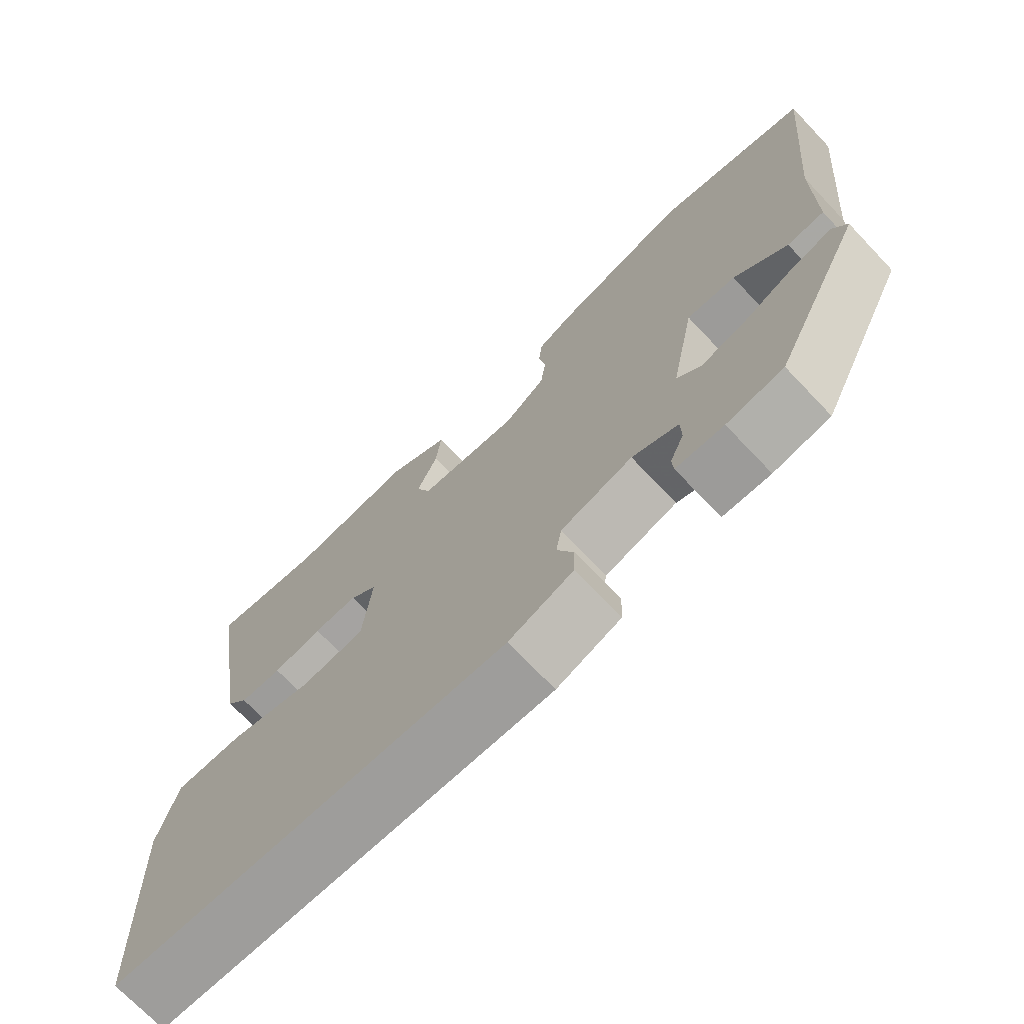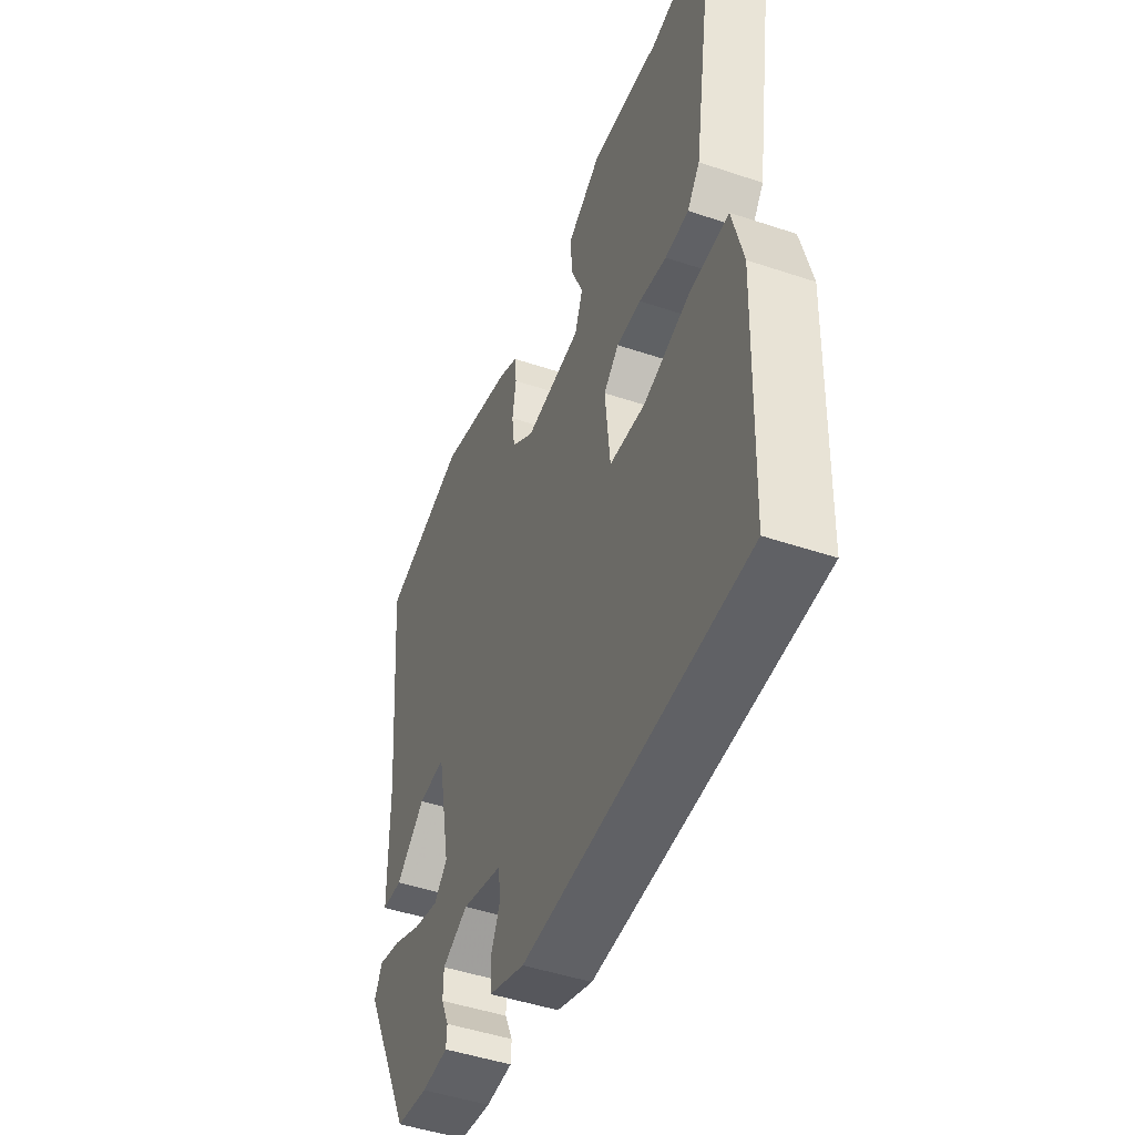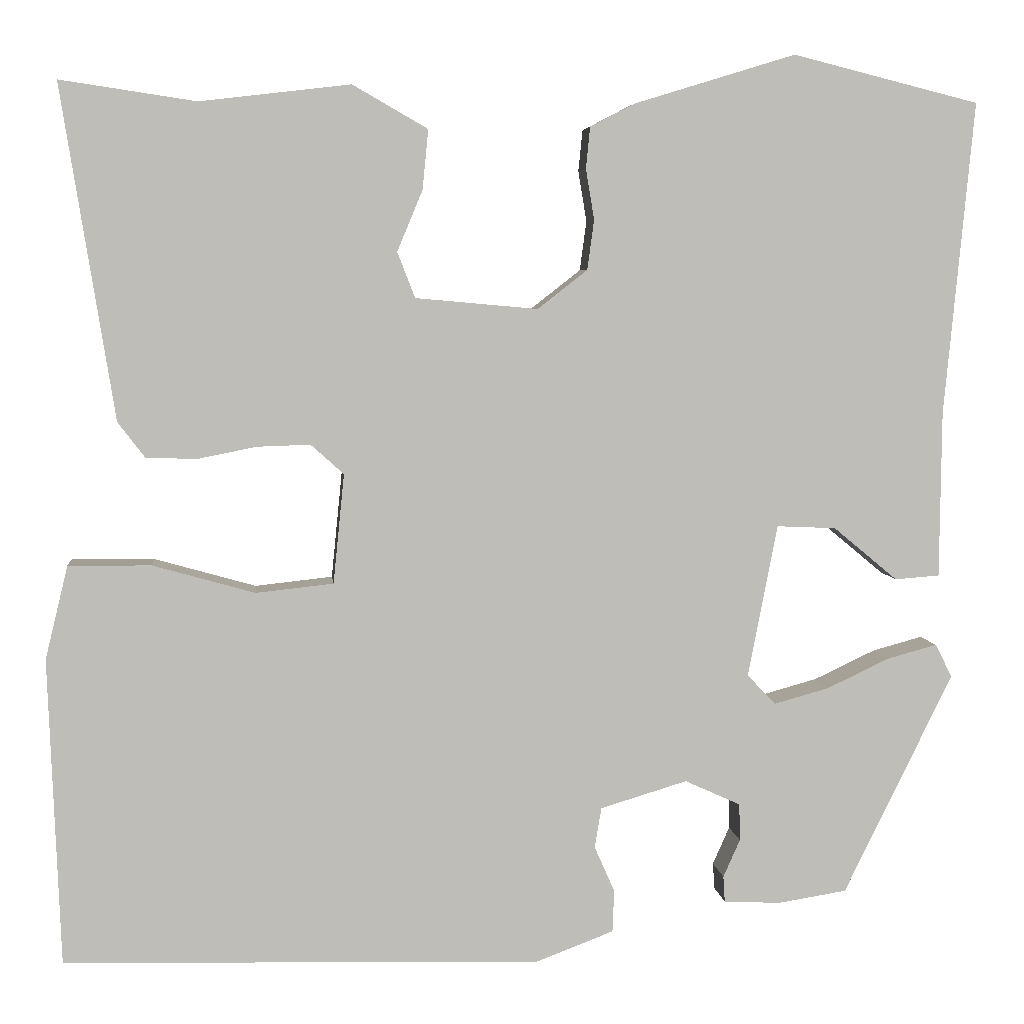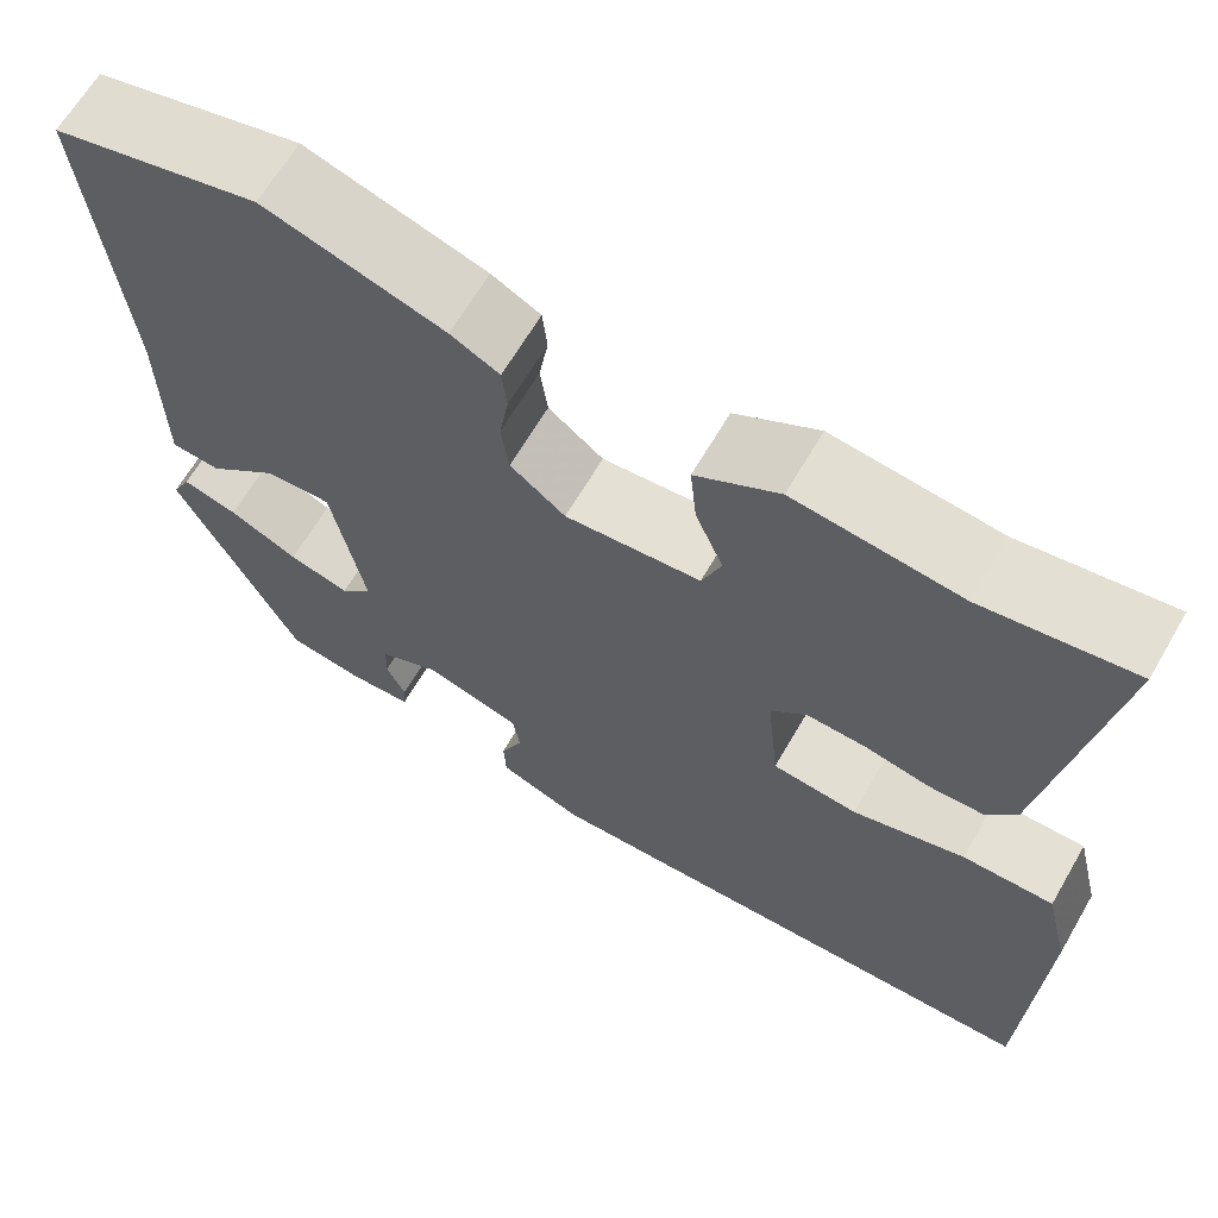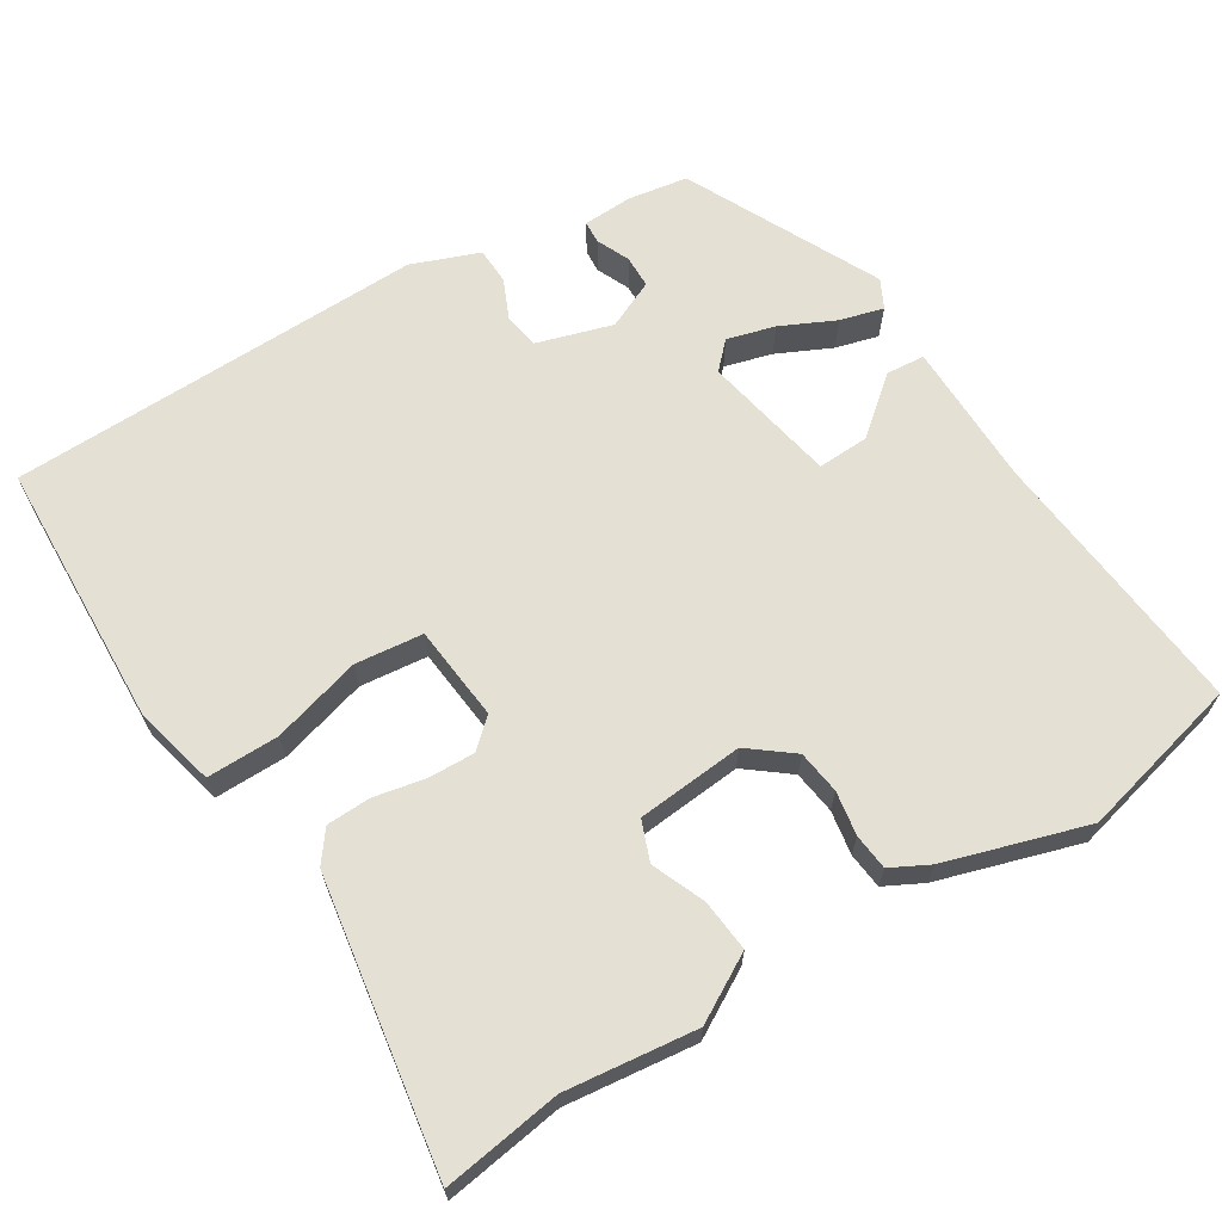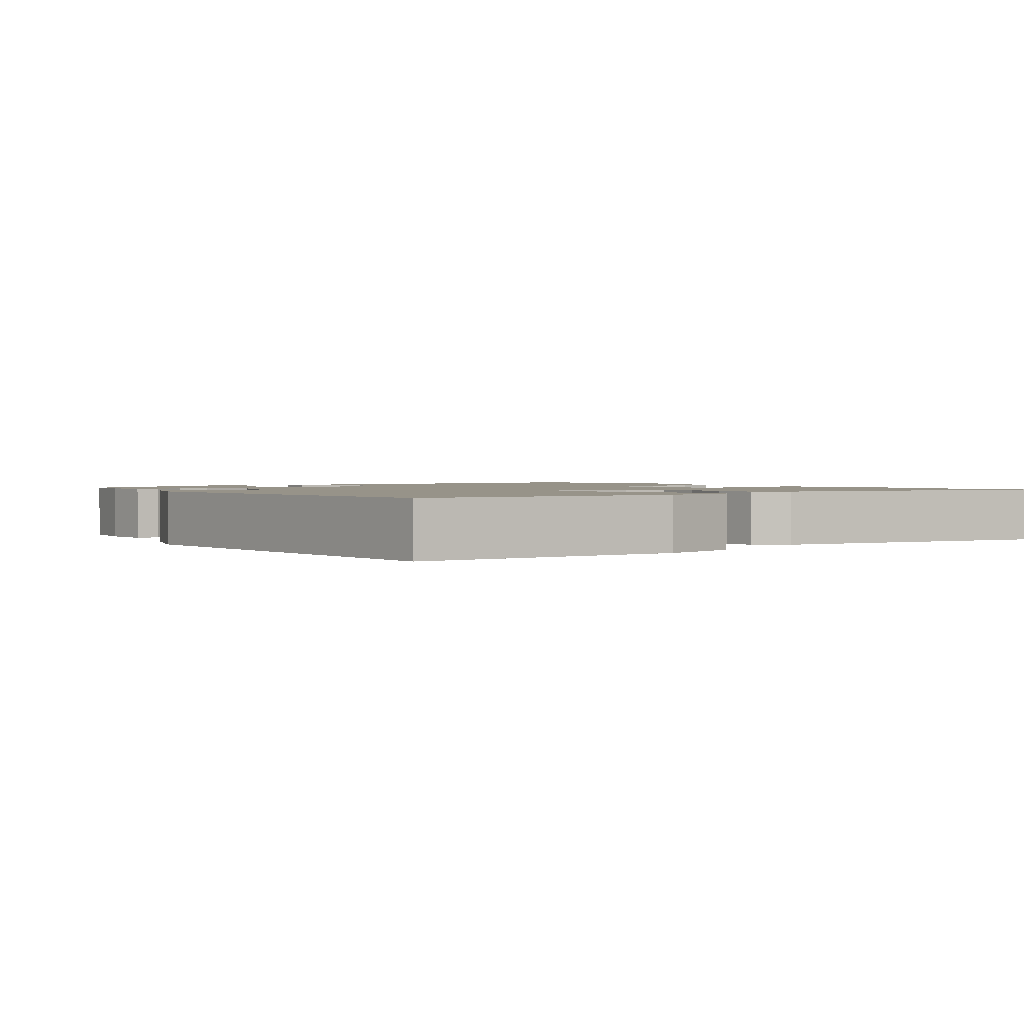
<metadata>
{"format":"obj","ext":"obj","renderer":"f3d","projection":"perspective","resolution":1024,"background":"white","views":[{"elev":-71.7,"azim":43.6,"up":"+Z"},{"elev":-47.7,"azim":-110.7,"up":"+Z"},{"elev":5.2,"azim":-5.8,"up":"+Z"},{"elev":65.3,"azim":-149.8,"up":"+Z"},{"elev":65.8,"azim":-31.8,"up":"+Y"},{"elev":1.5,"azim":-126.2,"up":"+Y"}]}
</metadata>
<code>
v 0.415 0.07 -0.471
v 0.334 0.07 -0.484
v 0.266 0.07 -0.481
v 0.264 0.07 -0.45
v 0.284 0.07 -0.405
v 0.283 0.07 -0.361
v 0.217 0.07 -0.331
v 0.114 0.07 -0.362
v 0.106 0.07 -0.41
v 0.13 0.07 -0.464
v 0.128 0.07 -0.514
v 0.036 0.07 -0.549
v -0.531 0.07 -0.535
v -0.545 0.07 -0.171
v -0.518 0.07 -0.06
v -0.42 0.07 -0.061
v -0.299 0.07 -0.095
v -0.207 0.07 -0.085
v -0.194 0.07 0.045
v -0.233 0.07 0.08
v -0.296 0.07 0.078
v -0.366 0.07 0.064
v -0.426 0.07 0.066
v -0.458 0.07 0.108
v -0.521 0.07 0.503
v -0.36 0.07 0.479
v -0.182 0.07 0.5
v -0.093 0.07 0.449
v -0.1 0.07 0.378
v -0.13 0.07 0.306
v -0.109 0.07 0.252
v 0.036 0.07 0.239
v 0.095 0.07 0.285
v 0.103 0.07 0.344
v 0.093 0.07 0.404
v 0.098 0.07 0.453
v 0.15 0.07 0.48
v 0.342 0.07 0.539
v 0.563 0.07 0.484
v 0.528 0.07 0.113
v 0.526 0.07 -0.084
v 0.473 0.07 -0.088
v 0.397 0.07 -0.025
v 0.327 0.07 -0.022
v 0.292 0.07 -0.203
v 0.326 0.07 -0.238
v 0.391 0.07 -0.22
v 0.465 0.07 -0.185
v 0.524 0.07 -0.169
v 0.544 0.07 -0.208
v 0.415 0 -0.471
v 0.334 0 -0.484
v 0.266 0 -0.481
v 0.264 0 -0.45
v 0.284 0 -0.405
v 0.283 0 -0.361
v 0.217 0 -0.331
v 0.114 0 -0.362
v 0.106 0 -0.41
v 0.13 0 -0.464
v 0.128 0 -0.514
v 0.036 0 -0.549
v -0.531 0 -0.535
v -0.545 0 -0.171
v -0.518 0 -0.06
v -0.42 0 -0.061
v -0.299 0 -0.095
v -0.207 0 -0.085
v -0.194 0 0.045
v -0.233 0 0.08
v -0.296 0 0.078
v -0.366 0 0.064
v -0.426 0 0.066
v -0.458 0 0.108
v -0.521 0 0.503
v -0.36 0 0.479
v -0.182 0 0.5
v -0.093 0 0.449
v -0.1 0 0.378
v -0.13 0 0.306
v -0.109 0 0.252
v 0.036 0 0.239
v 0.095 0 0.285
v 0.103 0 0.344
v 0.093 0 0.404
v 0.098 0 0.453
v 0.15 0 0.48
v 0.342 0 0.539
v 0.563 0 0.484
v 0.528 0 0.113
v 0.526 0 -0.084
v 0.473 0 -0.088
v 0.397 0 -0.025
v 0.327 0 -0.022
v 0.292 0 -0.203
v 0.326 0 -0.238
v 0.391 0 -0.22
v 0.465 0 -0.185
v 0.524 0 -0.169
v 0.544 0 -0.208
f 3 4 5
f 2 3 5
f 1 2 5
f 50 1 5
f 49 50 5
f 48 49 5
f 47 48 5
f 46 47 5 6
f 45 46 6 7
f 44 45 7 8
f 40 41 42 43
f 40 43 44
f 39 40 44
f 38 39 44
f 37 38 44
f 36 37 44
f 35 36 44
f 34 35 44
f 33 34 44 8
f 28 29 30
f 27 28 30
f 26 27 30
f 26 30 31
f 25 26 31
f 24 25 31
f 23 24 31
f 22 23 31
f 21 22 31
f 20 21 31 32
f 15 16 17
f 14 15 17
f 13 14 17
f 12 13 17
f 11 12 17
f 10 11 17
f 9 10 17
f 9 17 18
f 9 18 19
f 8 9 19
f 33 8 19
f 32 33 19
f 19 20 32
f 55 54 53
f 55 53 52
f 55 52 51
f 55 51 100
f 55 100 99
f 55 99 98
f 55 98 97
f 56 55 97 96
f 57 56 96 95
f 58 57 95 94
f 93 92 91 90
f 94 93 90
f 94 90 89
f 94 89 88
f 94 88 87
f 94 87 86
f 94 86 85
f 94 85 84
f 58 94 84 83
f 80 79 78
f 80 78 77
f 80 77 76
f 81 80 76
f 81 76 75
f 81 75 74
f 81 74 73
f 81 73 72
f 81 72 71
f 82 81 71 70
f 67 66 65
f 67 65 64
f 67 64 63
f 67 63 62
f 67 62 61
f 67 61 60
f 67 60 59
f 68 67 59
f 69 68 59
f 69 59 58
f 69 58 83
f 69 83 82
f 82 70 69
f 1 51 52 2
f 2 52 53 3
f 3 53 54 4
f 4 54 55 5
f 5 55 56 6
f 6 56 57 7
f 7 57 58 8
f 8 58 59 9
f 9 59 60 10
f 10 60 61 11
f 11 61 62 12
f 12 62 63 13
f 13 63 64 14
f 14 64 65 15
f 15 65 66 16
f 16 66 67 17
f 17 67 68 18
f 18 68 69 19
f 19 69 70 20
f 20 70 71 21
f 21 71 72 22
f 22 72 73 23
f 23 73 74 24
f 24 74 75 25
f 25 75 76 26
f 26 76 77 27
f 27 77 78 28
f 28 78 79 29
f 29 79 80 30
f 30 80 81 31
f 31 81 82 32
f 32 82 83 33
f 33 83 84 34
f 34 84 85 35
f 35 85 86 36
f 36 86 87 37
f 37 87 88 38
f 38 88 89 39
f 39 89 90 40
f 40 90 91 41
f 41 91 92 42
f 42 92 93 43
f 43 93 94 44
f 44 94 95 45
f 45 95 96 46
f 46 96 97 47
f 47 97 98 48
f 48 98 99 49
f 49 99 100 50
f 50 100 51 1

</code>
